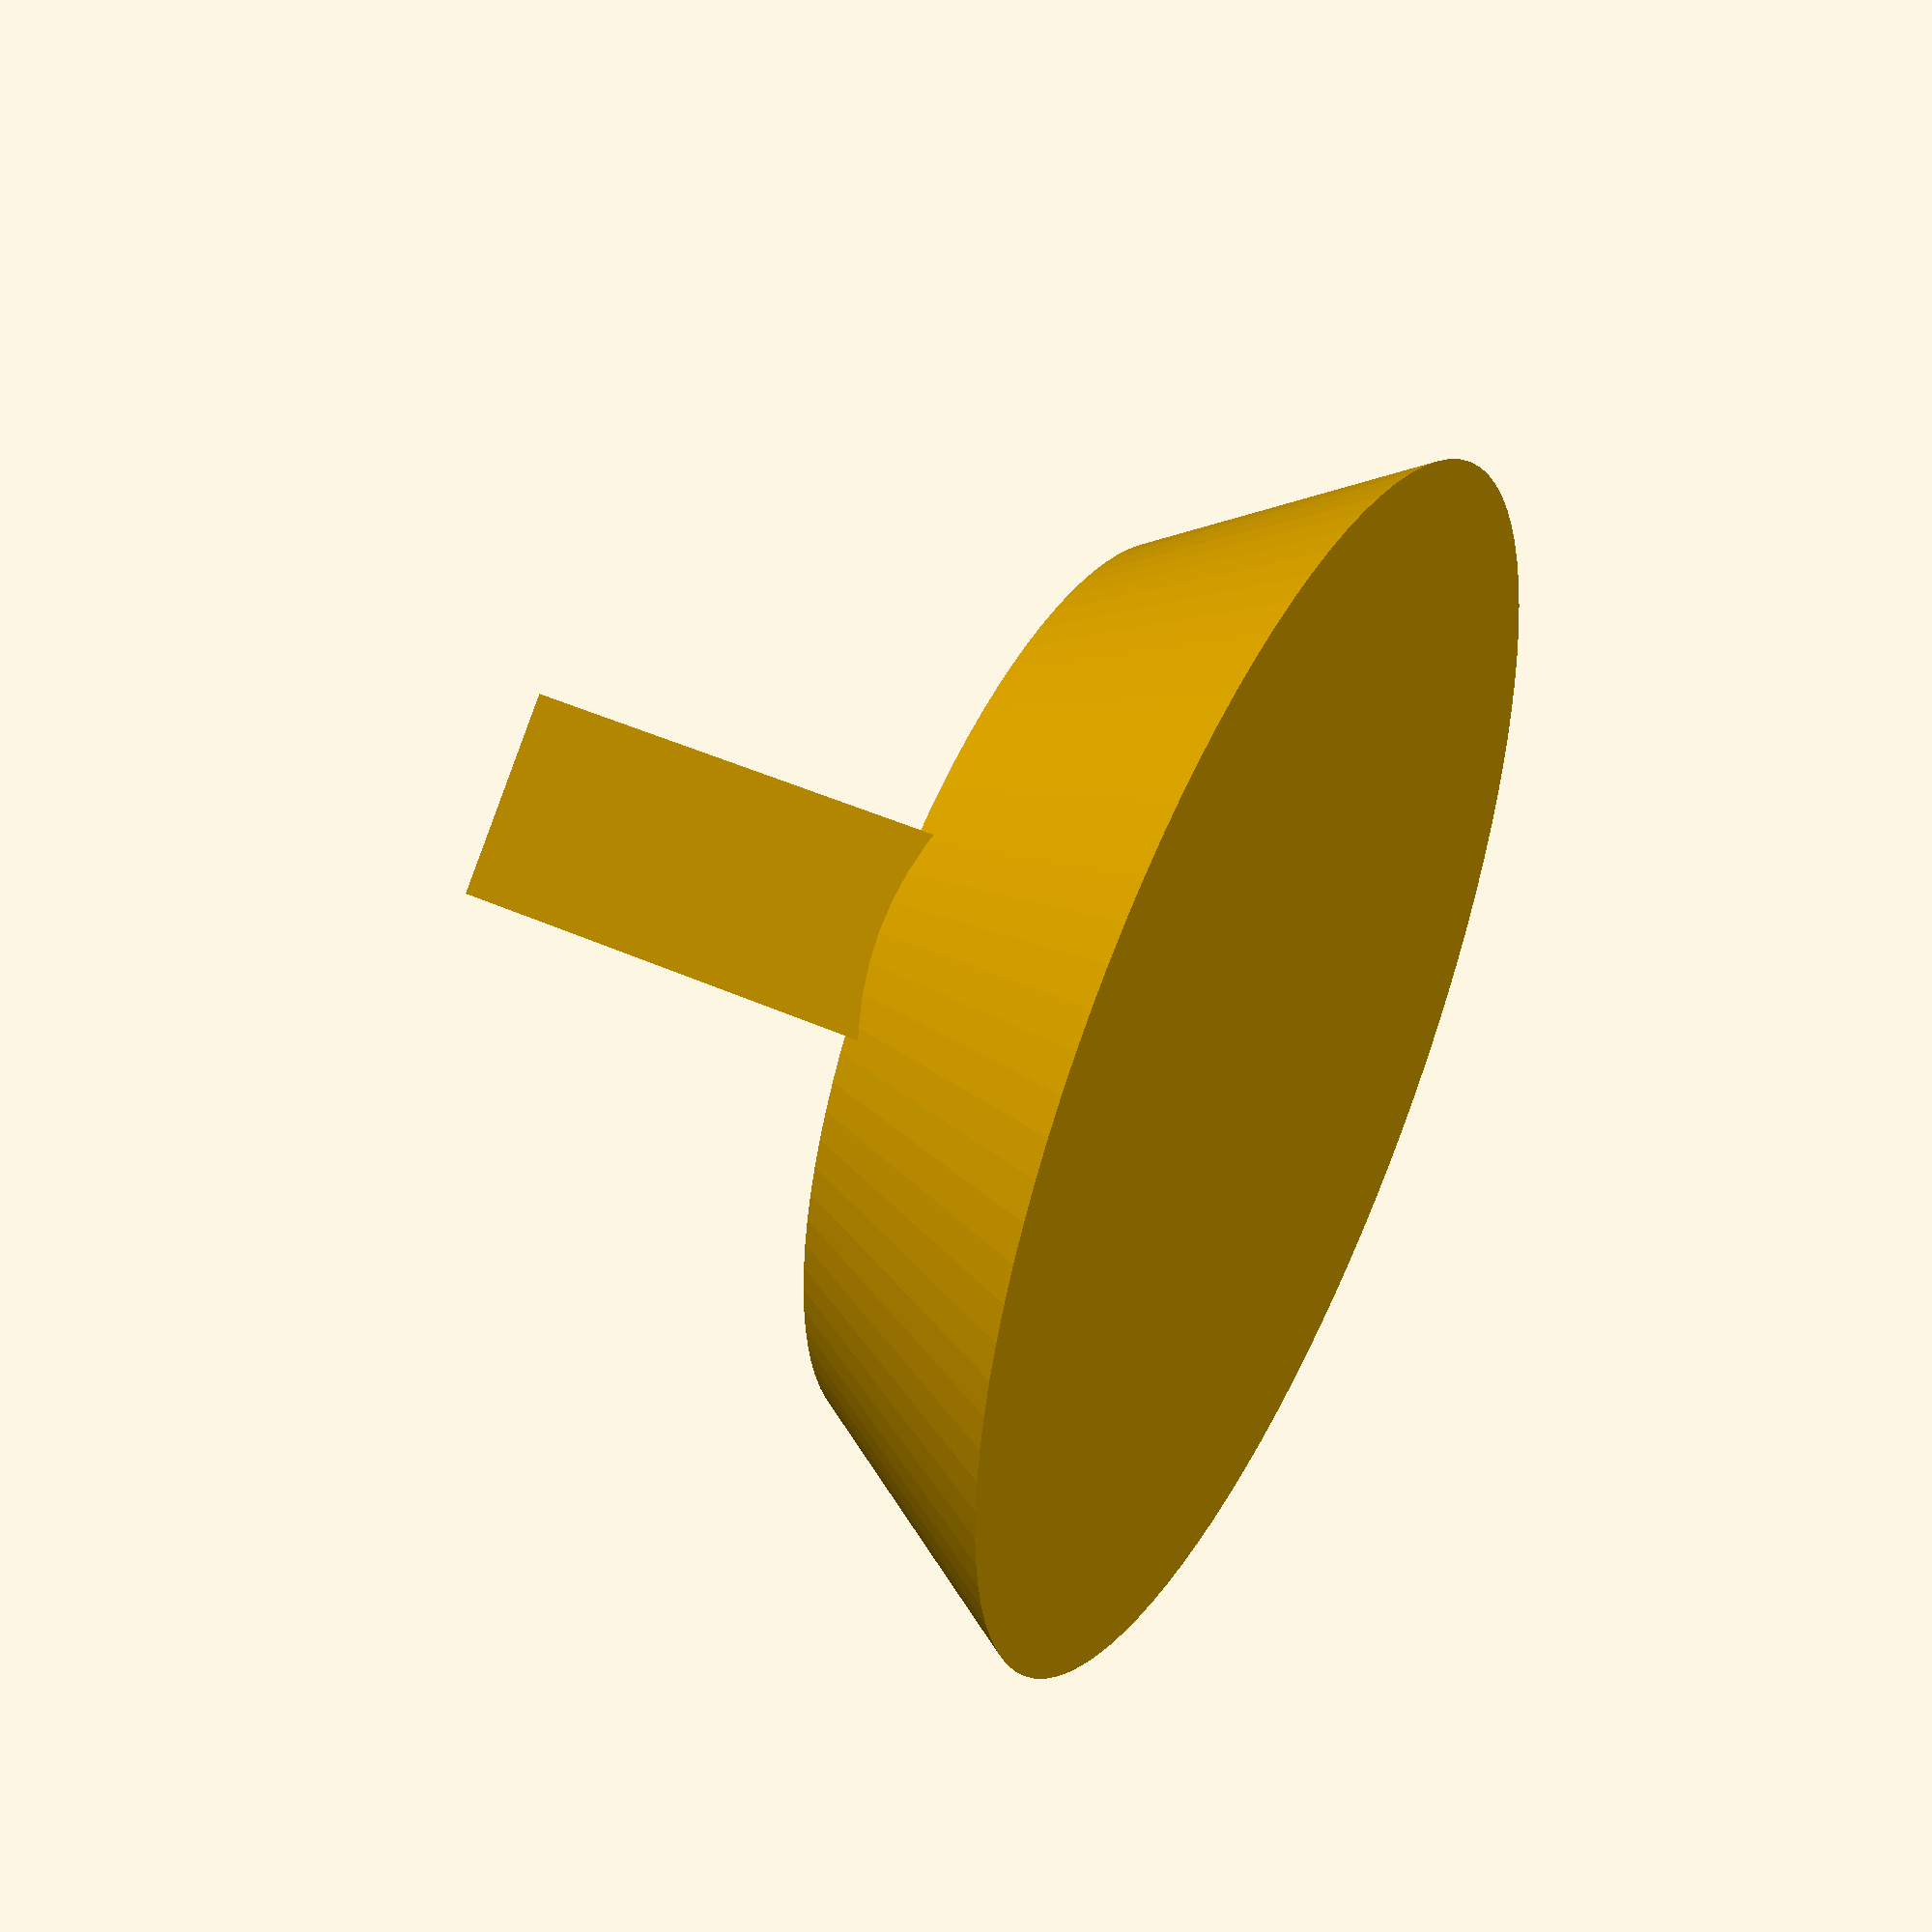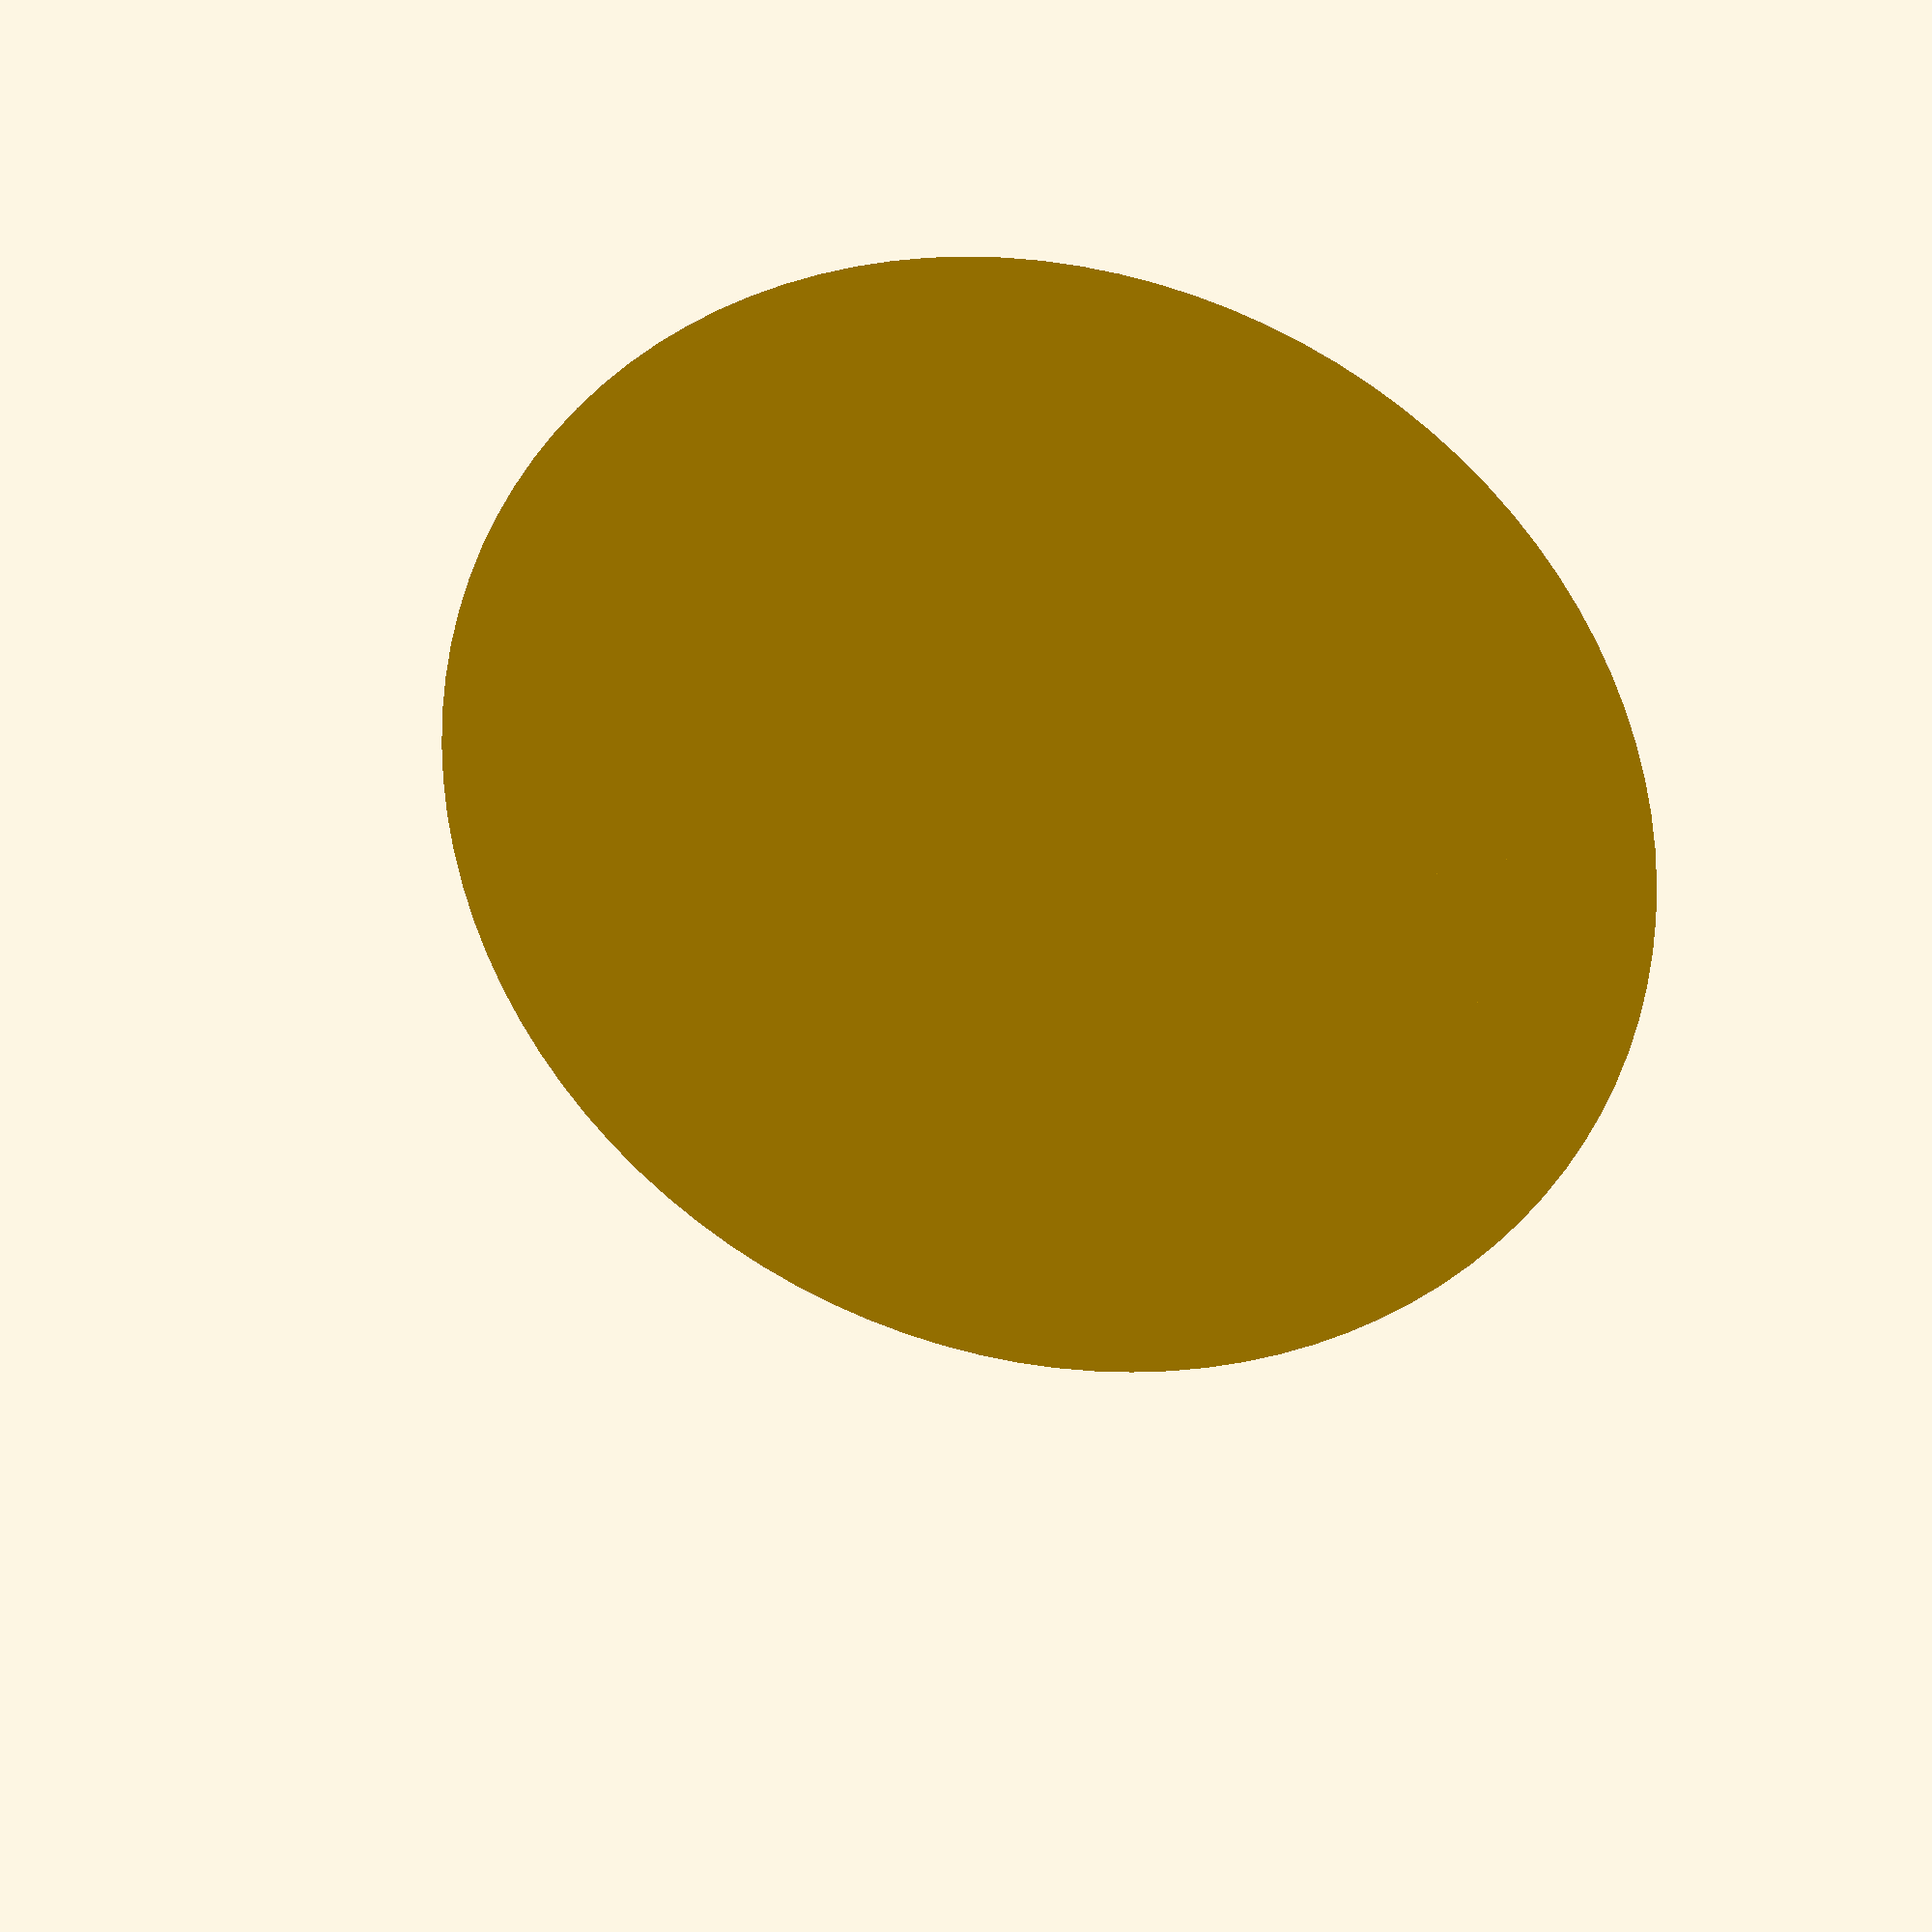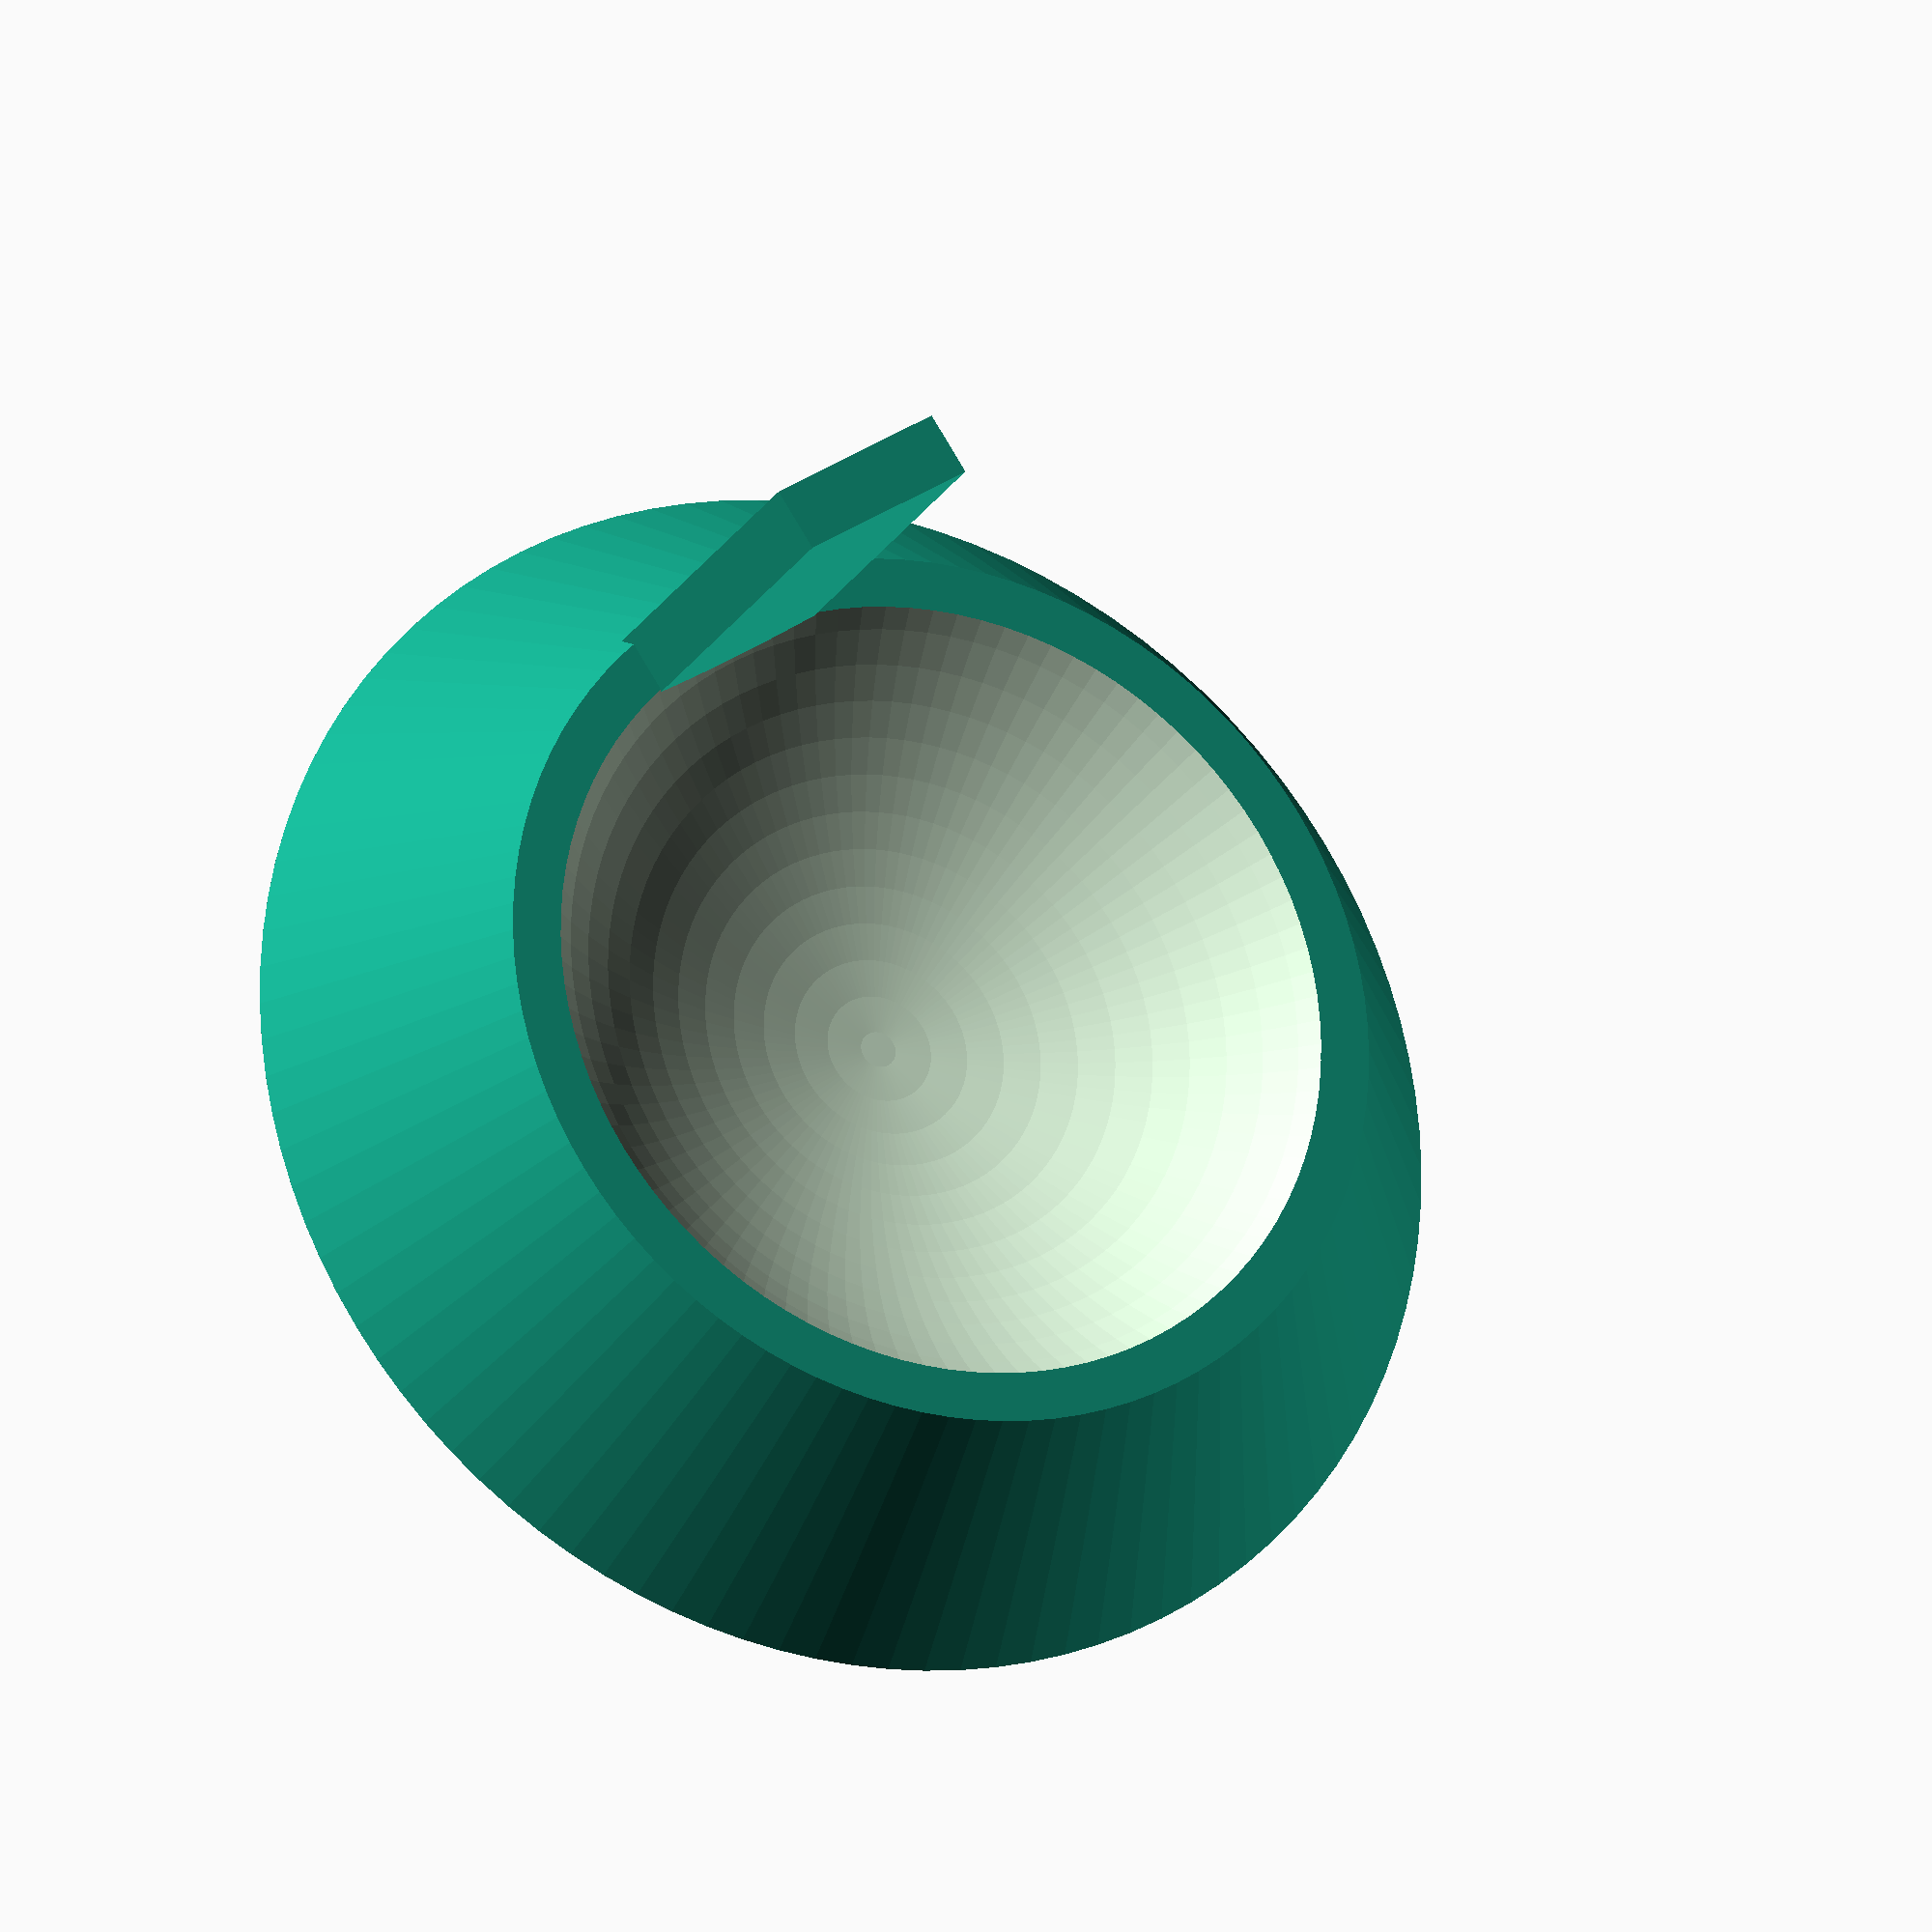
<openscad>
$fn = 100;

difference()
{
    cylinder(4, 9.5, 7);
    translate([0, 0, 10.5])
    {
        sphere(9);
    }
}

translate([6, -1.5, 0])
{
    cube([1, 3, 10]);
}



</openscad>
<views>
elev=134.3 azim=130.7 roll=62.9 proj=p view=wireframe
elev=208.3 azim=349.8 roll=14.6 proj=o view=solid
elev=23.0 azim=236.5 roll=337.7 proj=o view=solid
</views>
